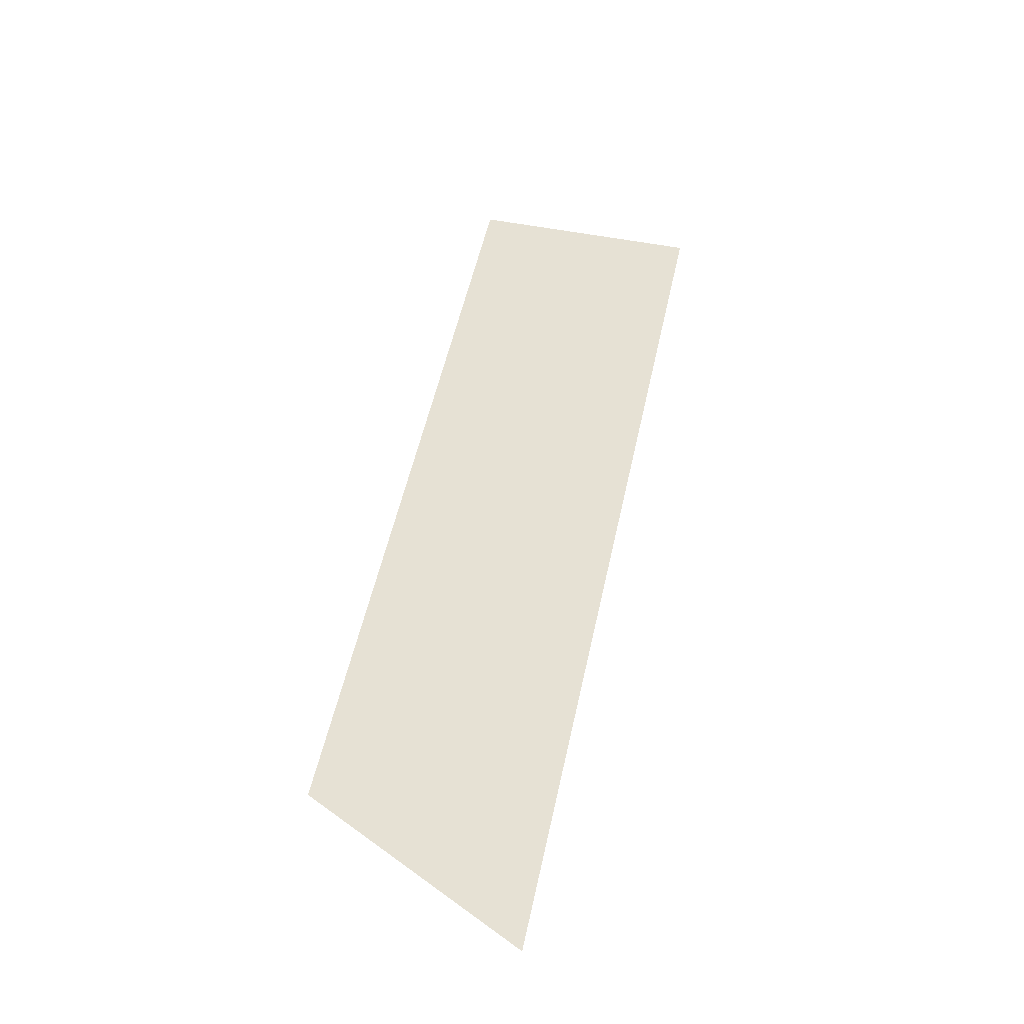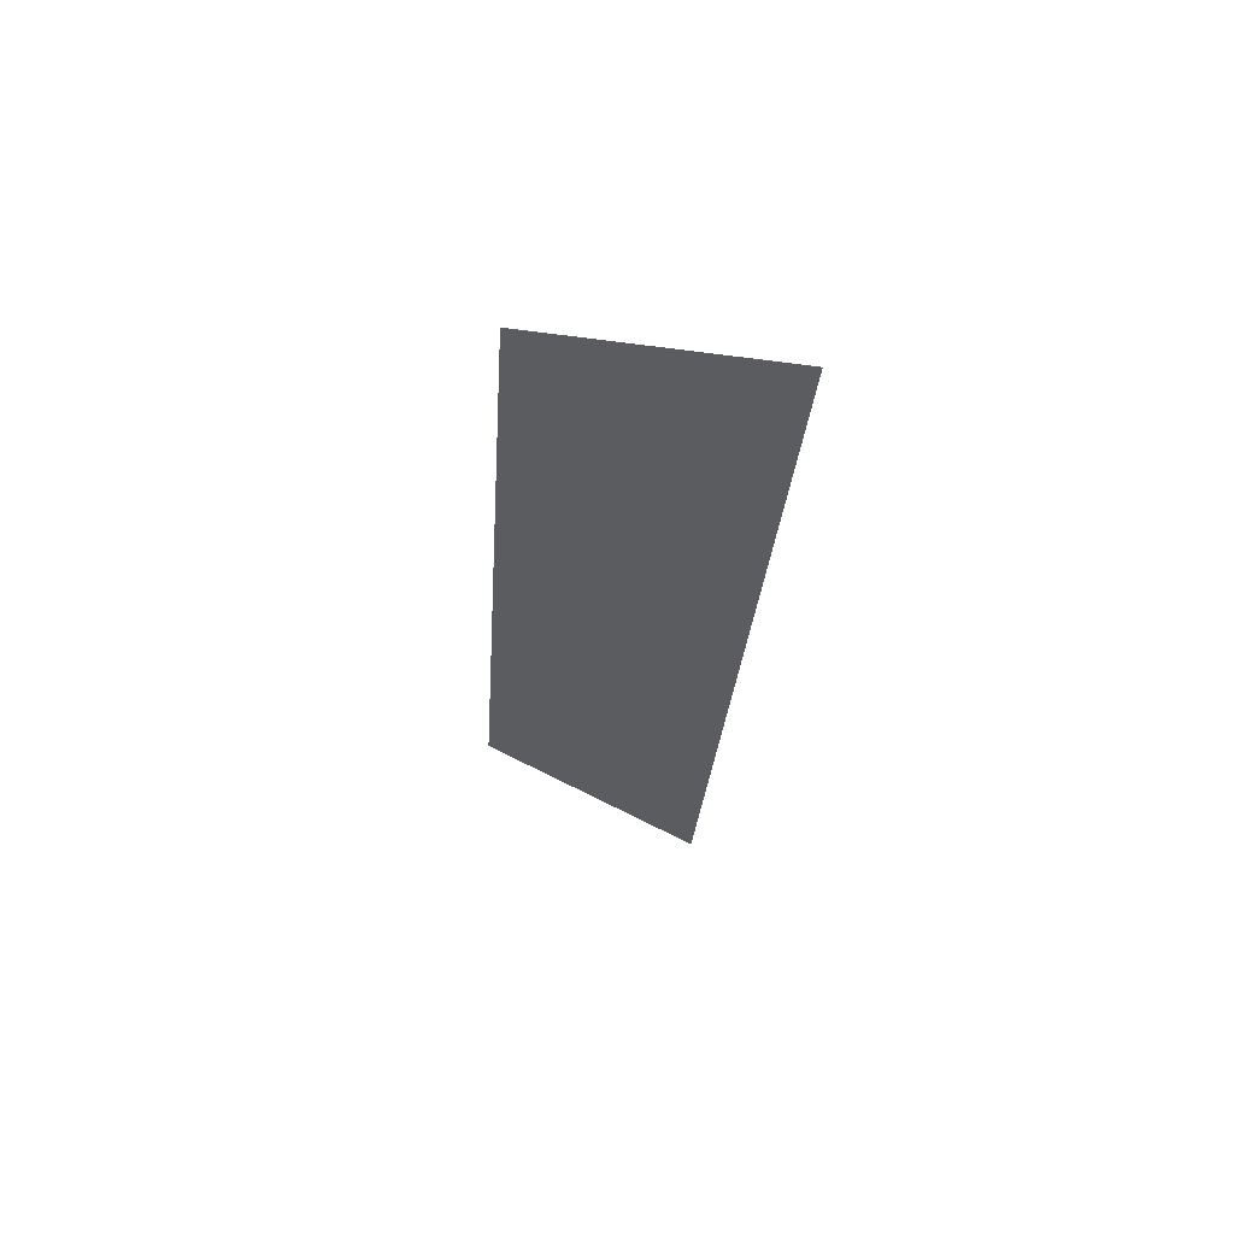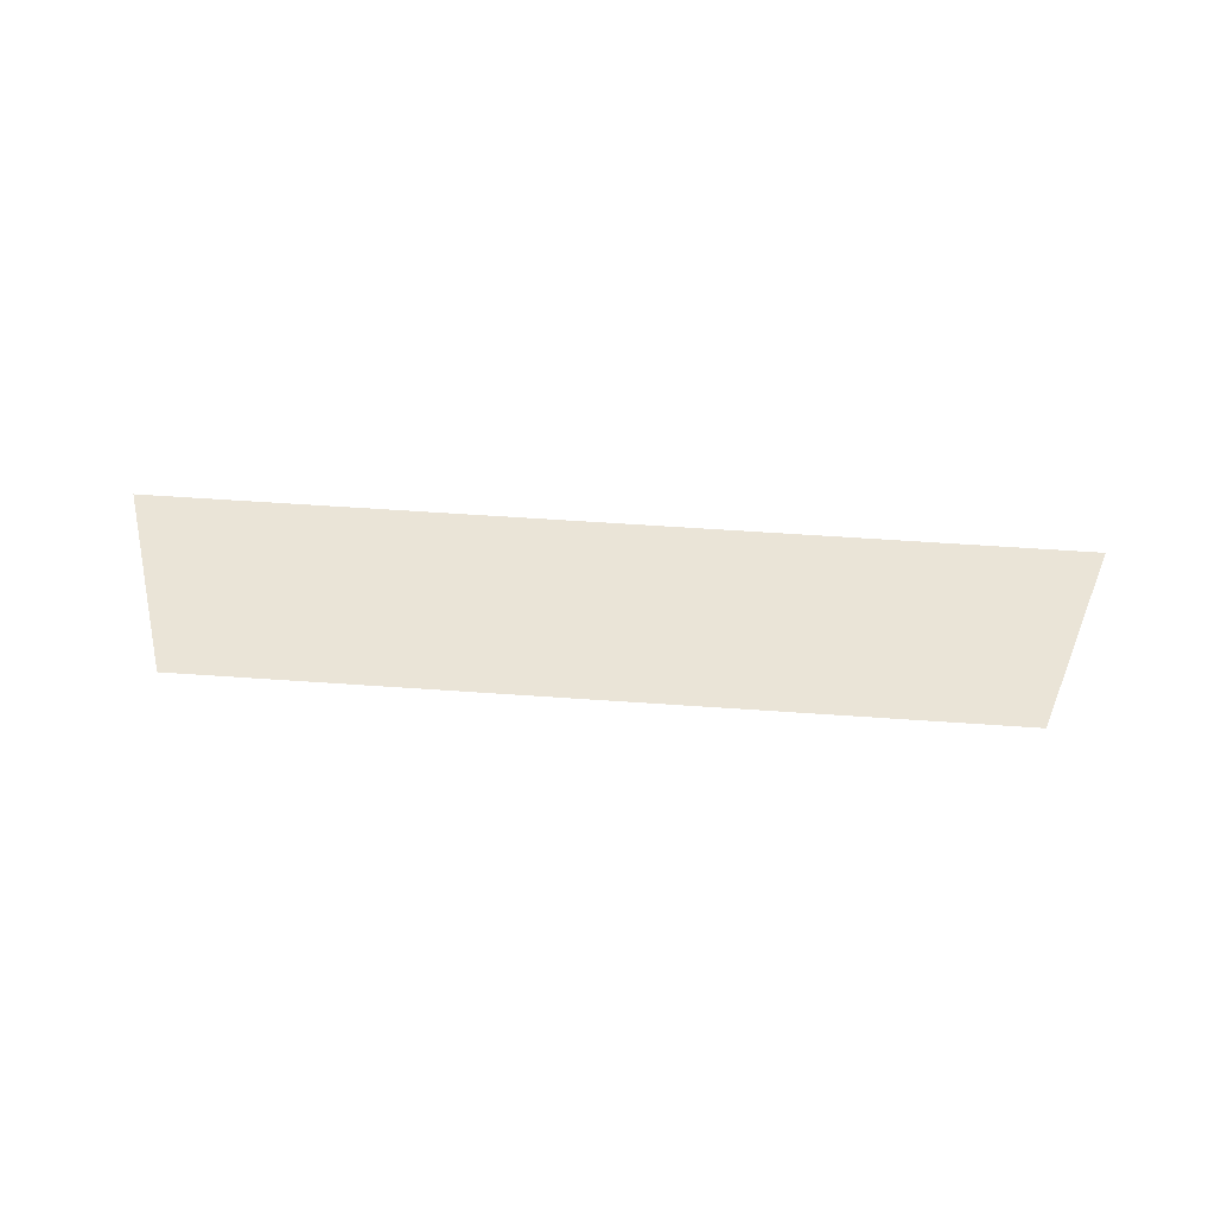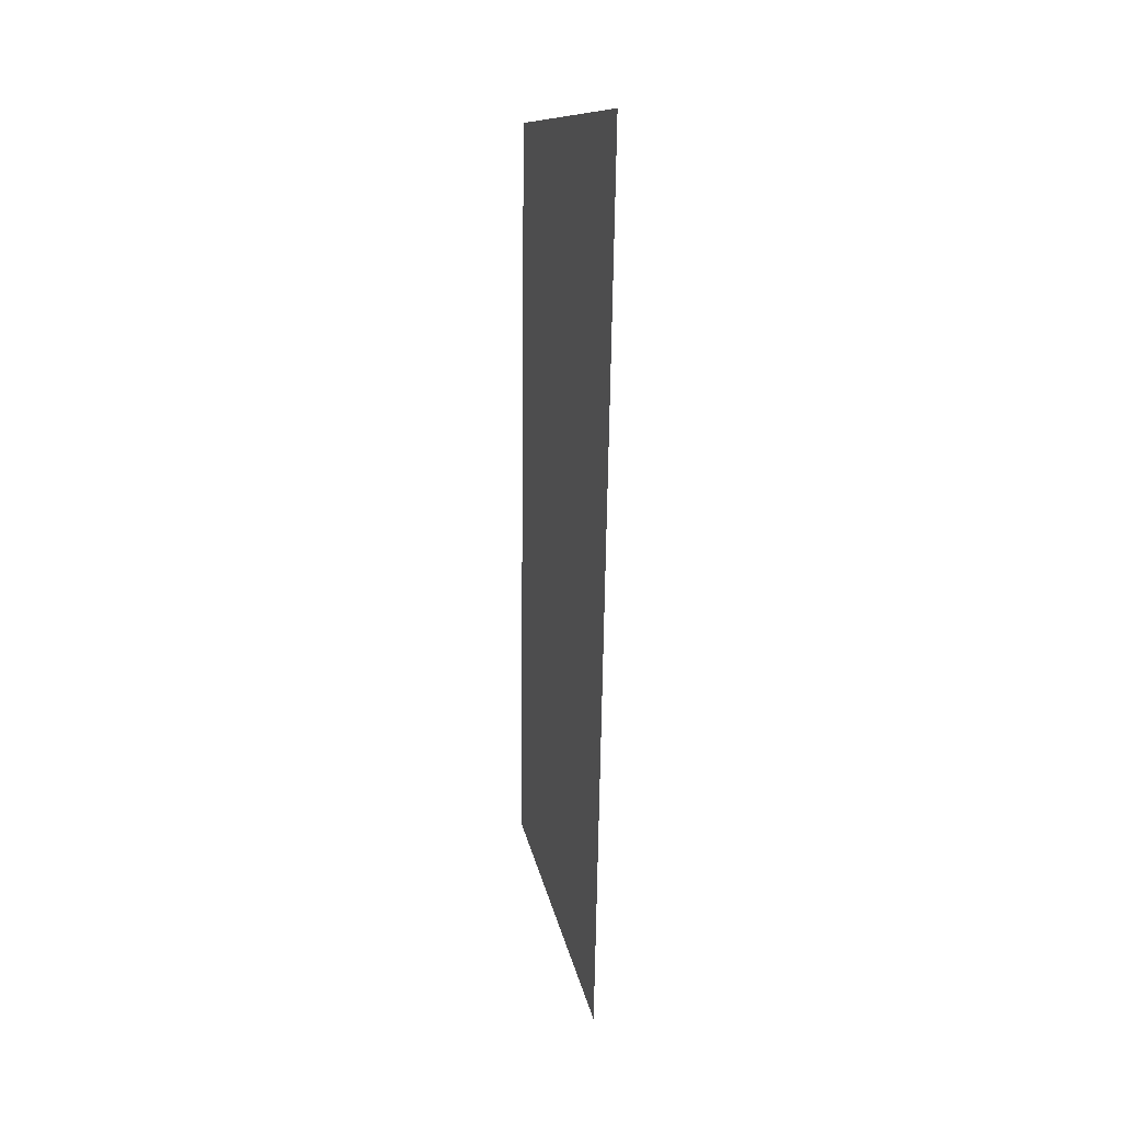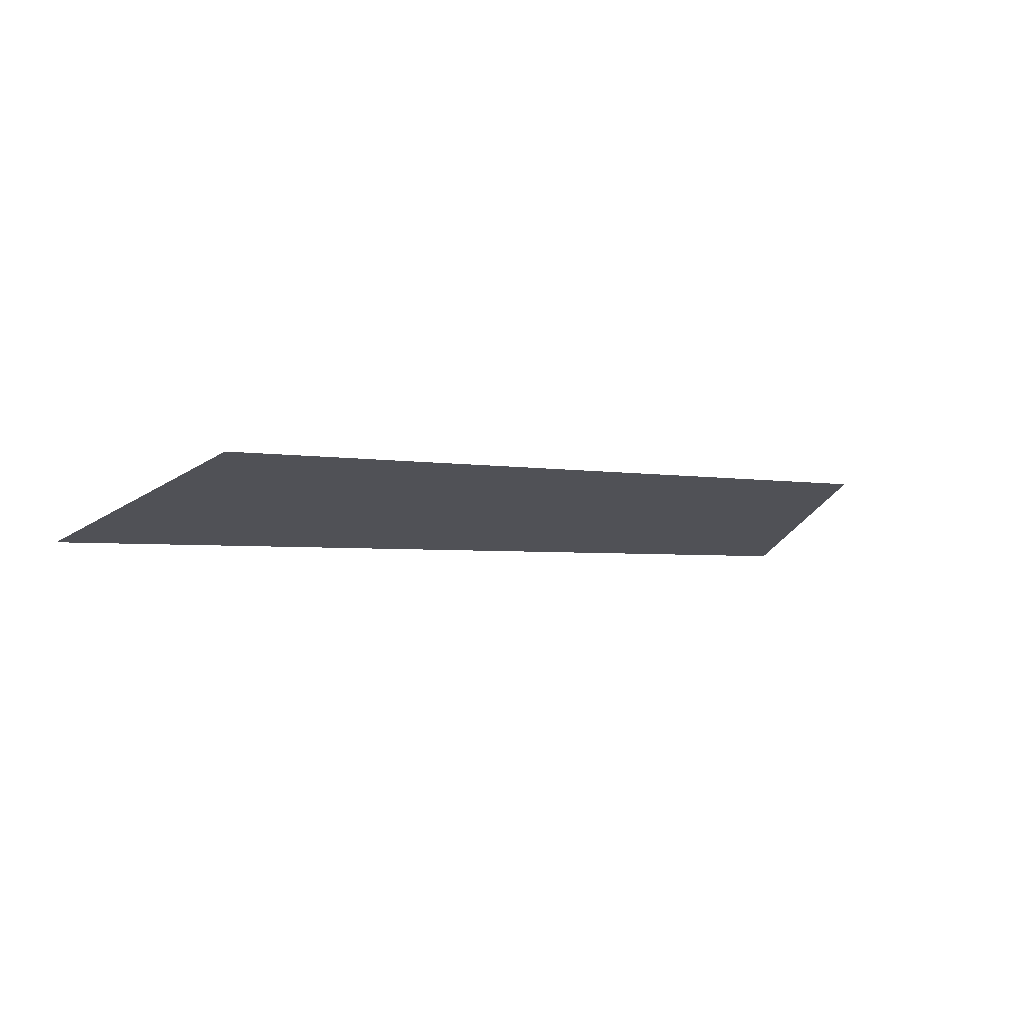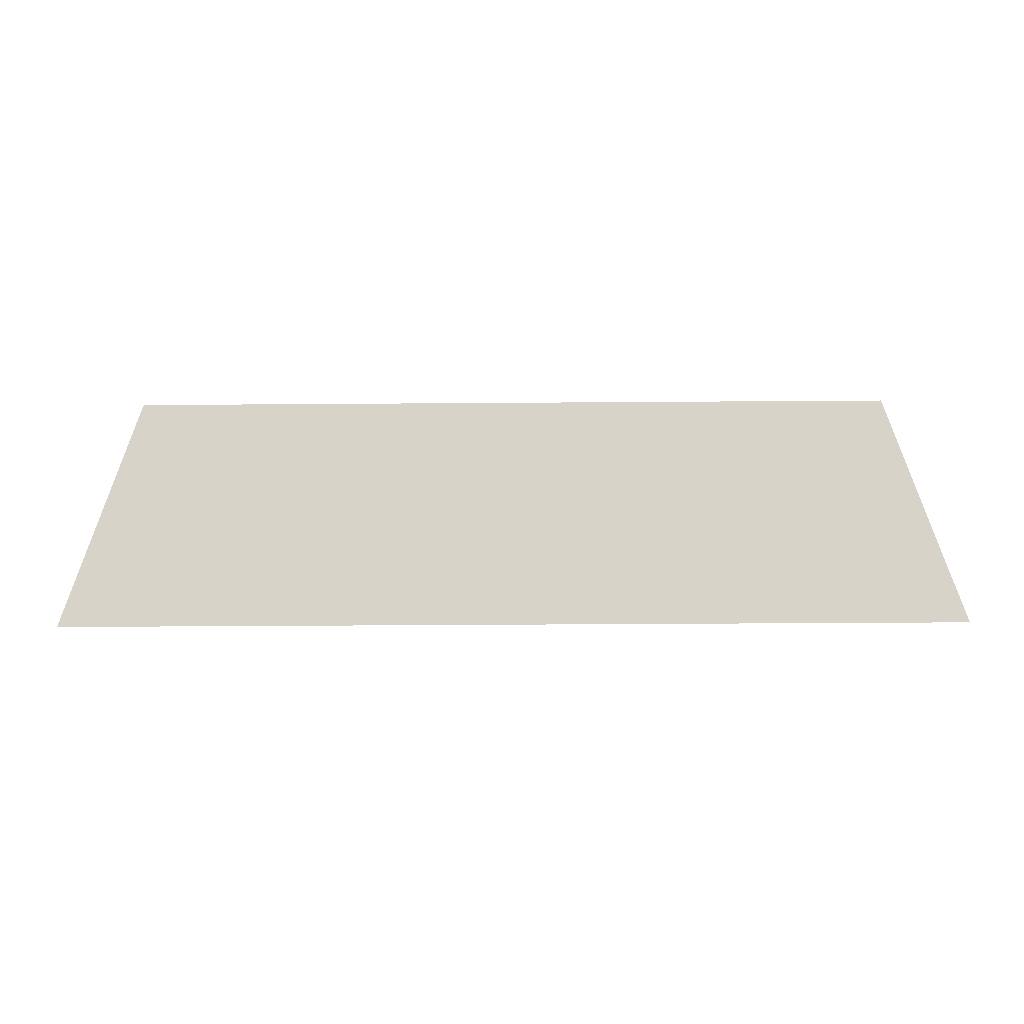
<metadata>
{"format":"obj","ext":"obj","renderer":"f3d","projection":"perspective","resolution":1024,"background":"white","views":[{"elev":54.7,"azim":-77.6,"up":"+Z"},{"elev":-27.0,"azim":-93.8,"up":"+Z"},{"elev":61.9,"azim":-176.0,"up":"+Z"},{"elev":-61.3,"azim":89.3,"up":"+Y"},{"elev":-3.0,"azim":146.1,"up":"+Z"},{"elev":-33.2,"azim":0.6,"up":"+Y"}]}
</metadata>
<code>
o Group10/mesh8/mesh8-geometry#mesh8-geometry
v 0.06882 0.08067 -0.1515
v 0.1445 0.06078 -0.1583
v 0.06193 0.06078 -0.1583
v 0.1376 0.08067 -0.1515
f 1 2 3
f 2 1 4
f 3 2 1
f 4 1 2

</code>
